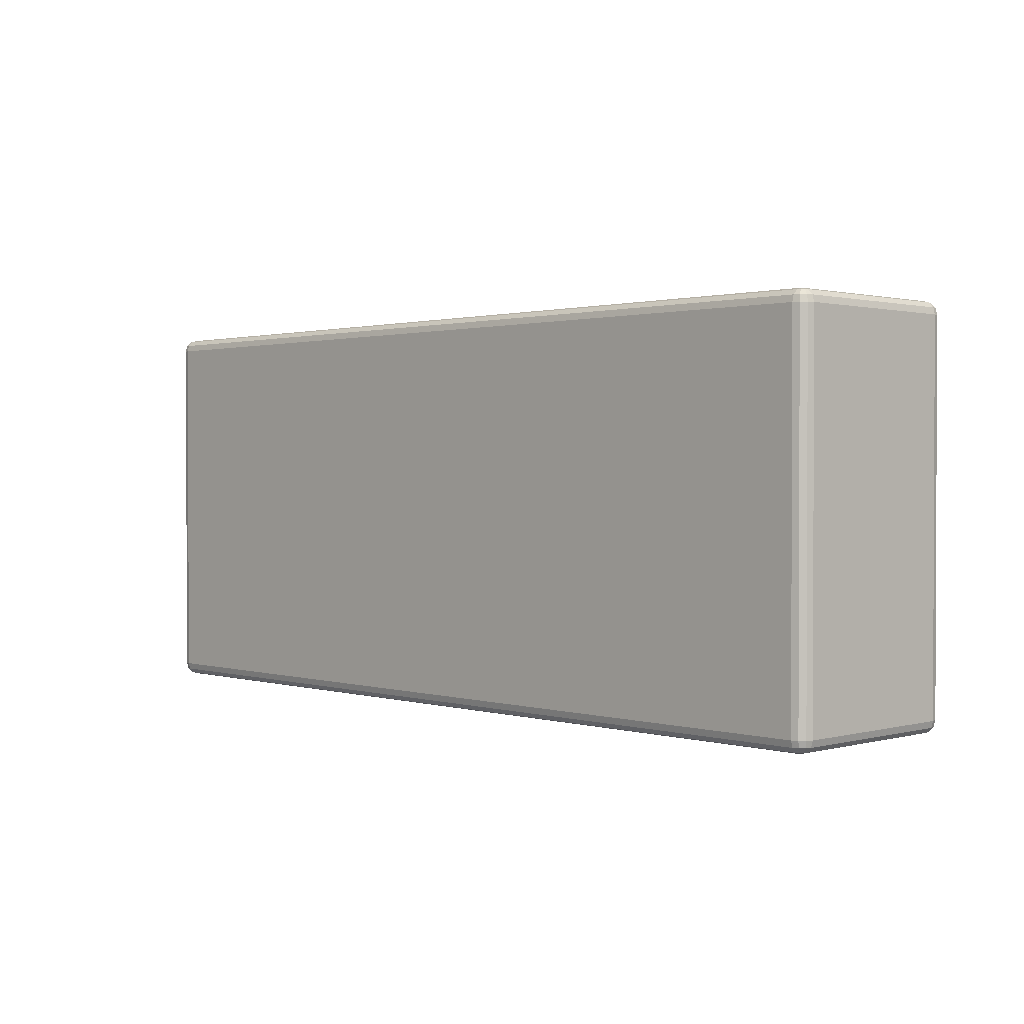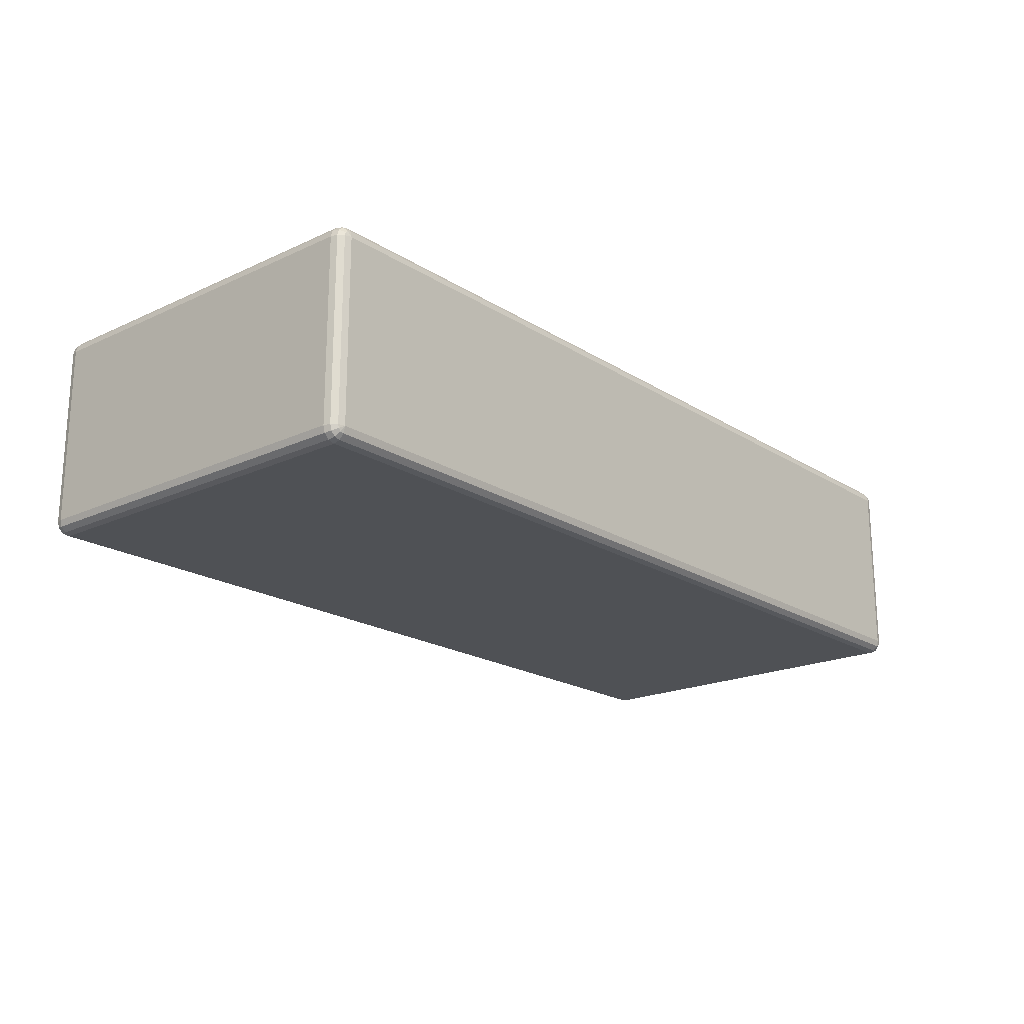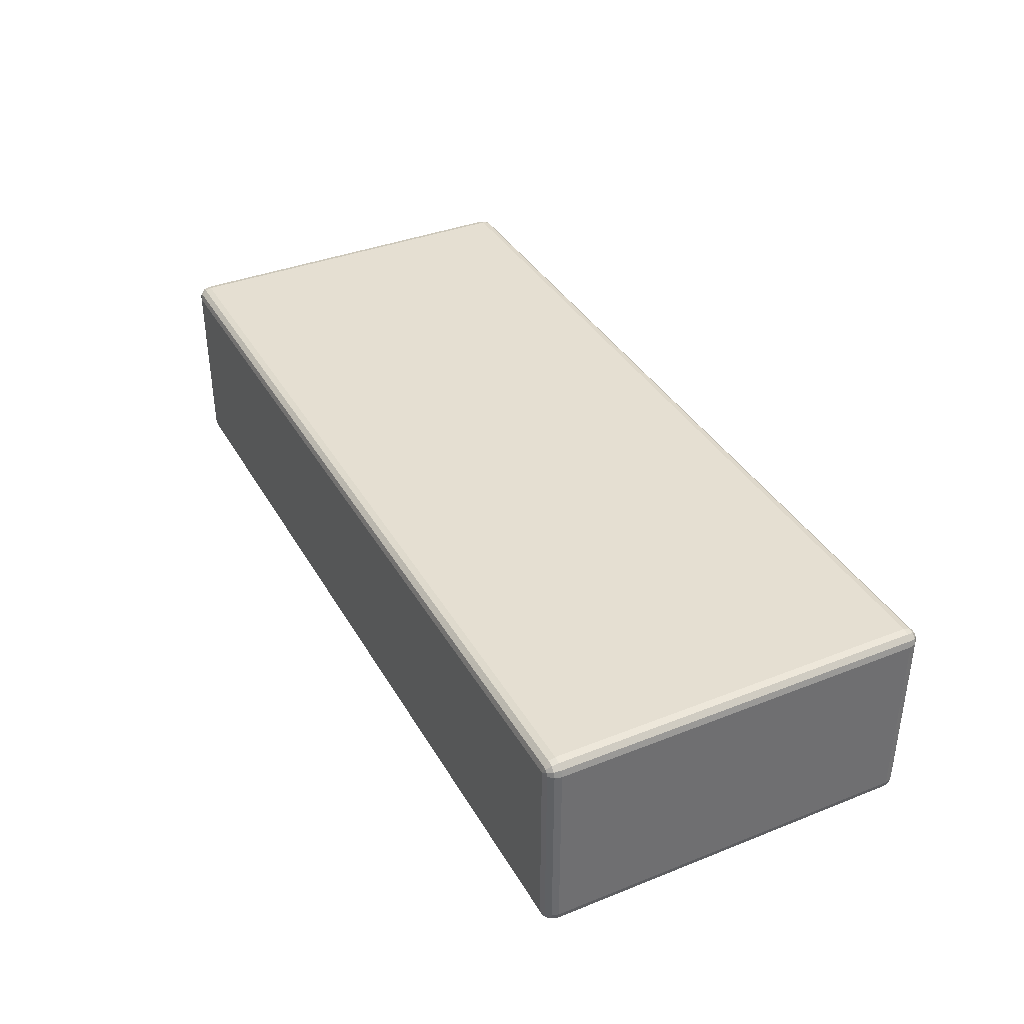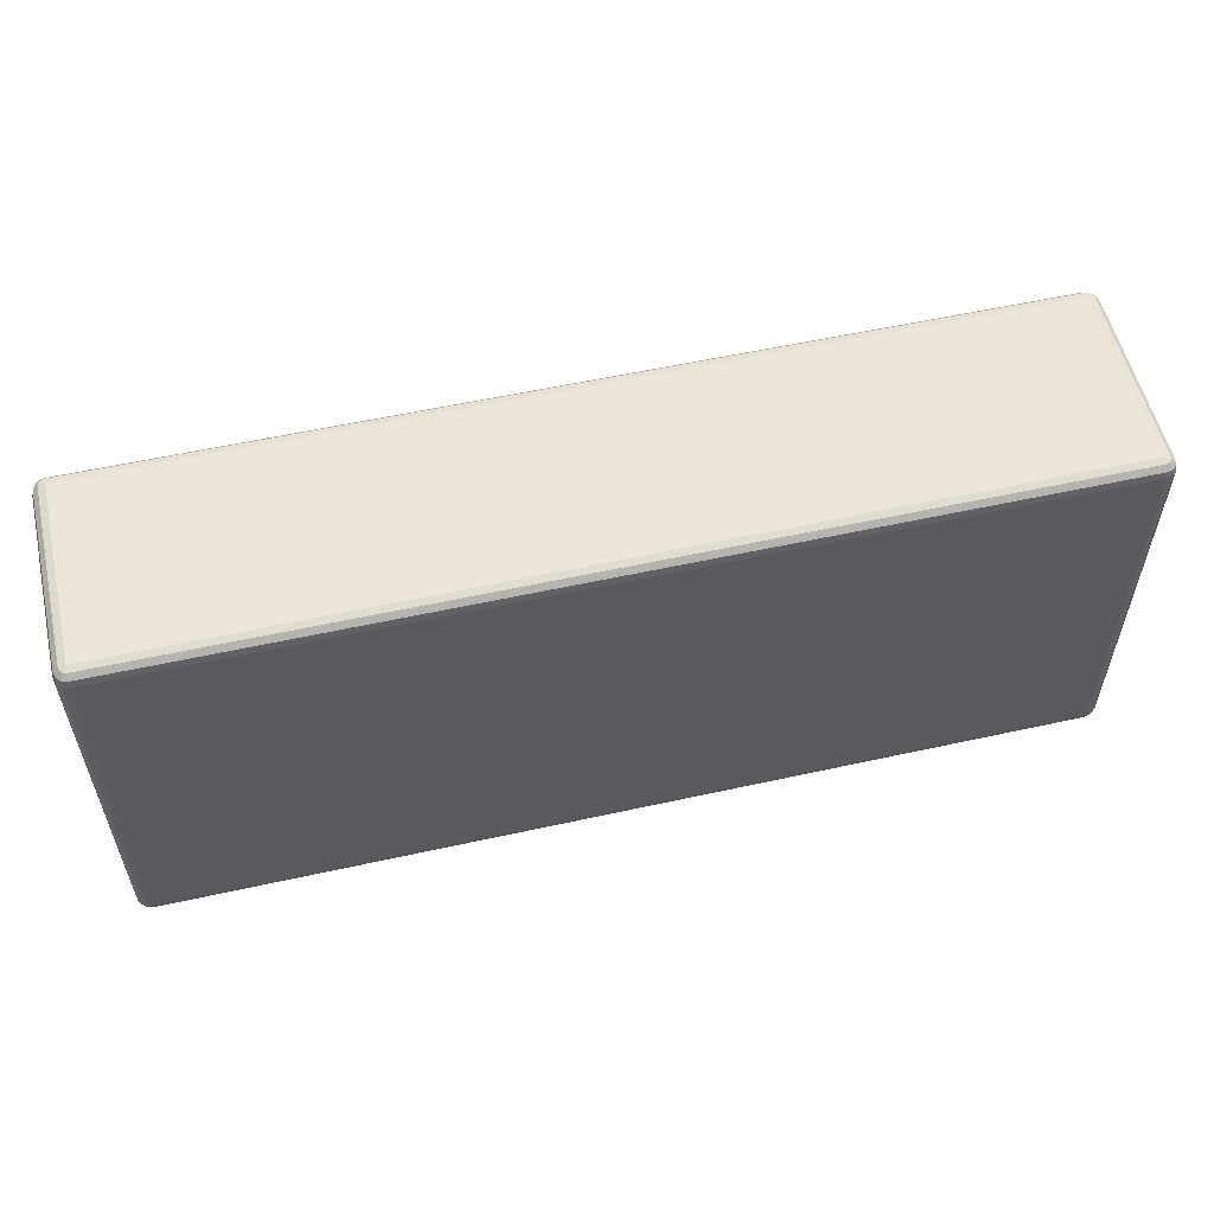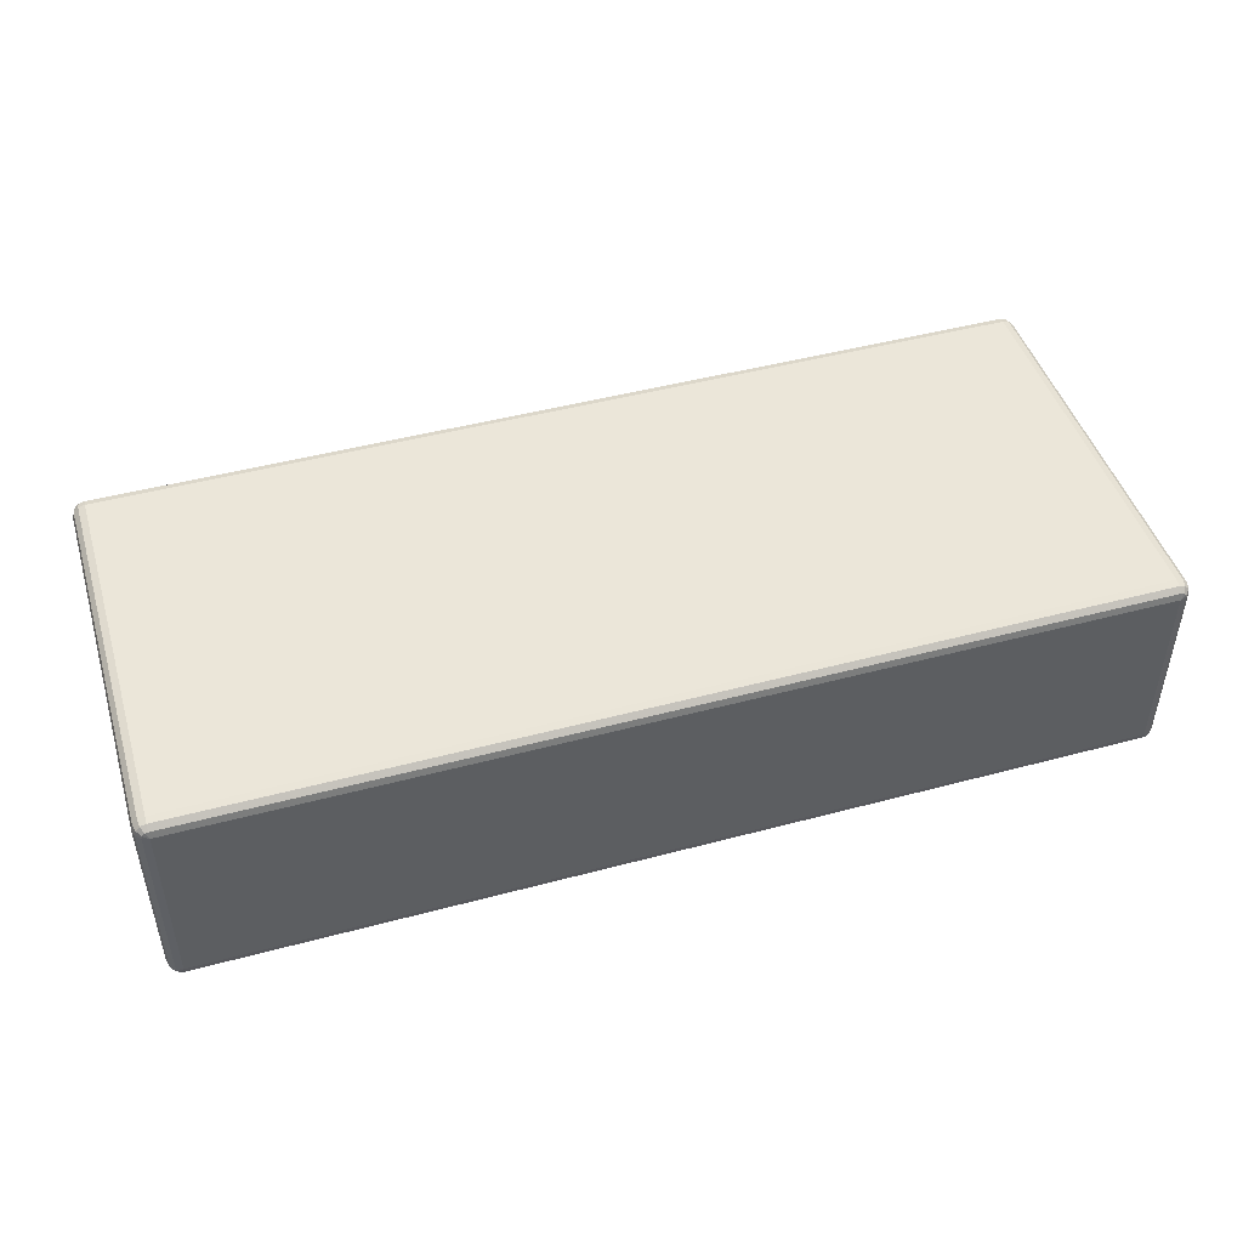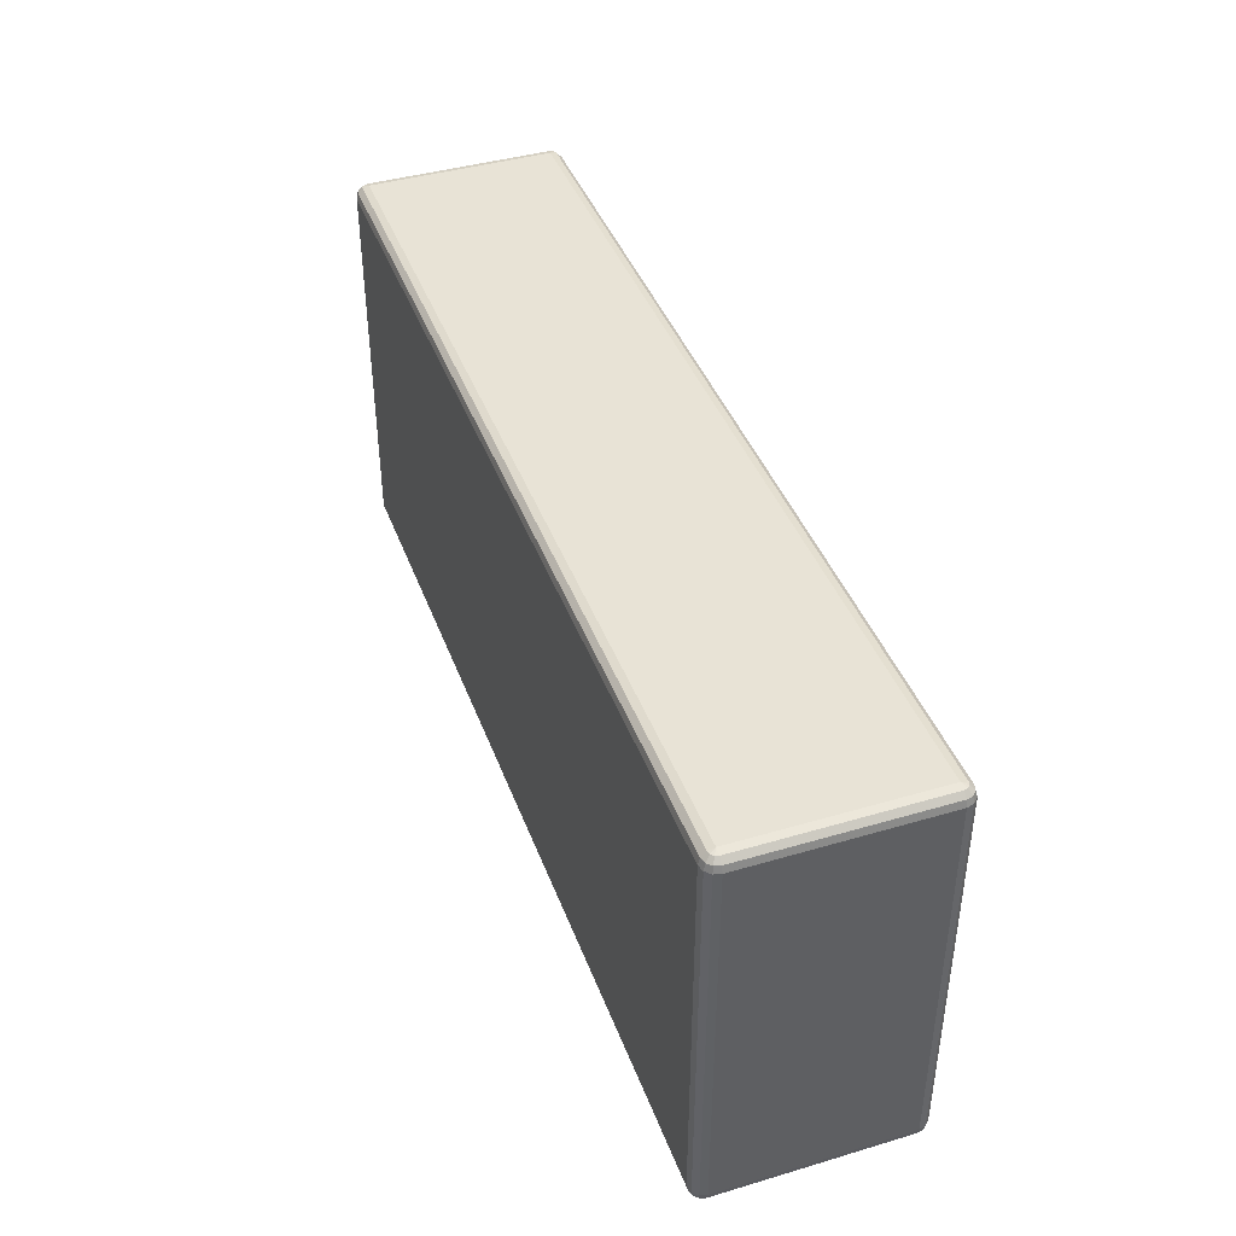
<metadata>
{"format":"obj","ext":"obj","renderer":"f3d","projection":"perspective","resolution":1024,"background":"white","views":[{"elev":1.2,"azim":-133.9,"up":"+Y"},{"elev":-19.7,"azim":130.7,"up":"+Z"},{"elev":37.4,"azim":63.1,"up":"+Z"},{"elev":55.7,"azim":166.9,"up":"+Y"},{"elev":46.7,"azim":163.1,"up":"+Z"},{"elev":41.7,"azim":-109.6,"up":"+Y"}]}
</metadata>
<code>
o mesh5/mesh5-geometry#mesh5-geometry
v -0.1733 -0.1189 -0.2011
v -0.2819 -0.1189 -0.2011
v -0.1733 -0.1189 -0.1793
v -0.2819 -0.1191 -0.2019
v -0.2819 -0.1189 -0.1793
v -0.1725 -0.1191 -0.2011
v -0.1733 -0.1191 -0.2019
v -0.2823 -0.1191 -0.2018
v -0.2827 -0.1191 -0.1793
v -0.1733 -0.1191 -0.1785
v -0.1726 -0.1191 -0.2015
v -0.1725 -0.1191 -0.1793
v -0.2819 -0.1197 -0.2025
v -0.1729 -0.1191 -0.2018
v -0.2826 -0.1197 -0.2023
v -0.2826 -0.1191 -0.2015
v -0.2827 -0.1191 -0.2011
v -0.2826 -0.1191 -0.1789
v -0.2819 -0.1191 -0.1785
v -0.1729 -0.1191 -0.1786
v -0.1721 -0.1197 -0.2018
v -0.1726 -0.1191 -0.1789
v -0.1719 -0.1197 -0.2011
v -0.1733 -0.1197 -0.2025
v -0.2831 -0.1197 -0.2018
v -0.2833 -0.1197 -0.1793
v -0.2831 -0.1197 -0.1786
v -0.2823 -0.1191 -0.1786
v -0.1733 -0.1197 -0.1779
v -0.1726 -0.1197 -0.1781
v -0.1726 -0.1197 -0.2023
v -0.1719 -0.1197 -0.1793
v -0.2819 -0.1205 -0.2027
v -0.2827 -0.1205 -0.2025
v -0.2833 -0.1205 -0.2019
v -0.2833 -0.1197 -0.2011
v -0.2826 -0.1197 -0.1781
v -0.2819 -0.1197 -0.1779
v -0.1721 -0.1197 -0.1786
v -0.1725 -0.1205 -0.2025
v -0.1719 -0.1205 -0.2019
v -0.1717 -0.1205 -0.2011
v -0.1733 -0.1205 -0.2027
v -0.2835 -0.1205 -0.2011
v -0.2835 -0.1205 -0.1793
v -0.2833 -0.1205 -0.1785
v -0.2827 -0.1205 -0.1779
v -0.1733 -0.1205 -0.1777
v -0.1725 -0.1205 -0.1779
v -0.1719 -0.1205 -0.1785
v -0.1717 -0.1205 -0.1793
v -0.2819 -0.1654 -0.2027
v -0.2827 -0.1654 -0.2025
v -0.2833 -0.1654 -0.2019
v -0.2835 -0.1654 -0.2011
v -0.2819 -0.1205 -0.1777
v -0.1733 -0.1654 -0.2027
v -0.1725 -0.1654 -0.2025
v -0.1719 -0.1654 -0.2019
v -0.1717 -0.1654 -0.2011
v -0.2835 -0.1654 -0.1793
v -0.2833 -0.1654 -0.1785
v -0.2827 -0.1654 -0.1779
v -0.2819 -0.1654 -0.1777
v -0.1733 -0.1654 -0.1777
v -0.1725 -0.1654 -0.1779
v -0.1719 -0.1654 -0.1785
v -0.1717 -0.1654 -0.1793
v -0.2819 -0.1662 -0.2025
v -0.2826 -0.1662 -0.2023
v -0.2831 -0.1662 -0.2018
v -0.2833 -0.1662 -0.2011
v -0.2833 -0.1662 -0.1793
v -0.1733 -0.1662 -0.2025
v -0.1726 -0.1662 -0.2023
v -0.1721 -0.1662 -0.2018
v -0.1719 -0.1662 -0.2011
v -0.2831 -0.1662 -0.1786
v -0.2826 -0.1662 -0.1781
v -0.2819 -0.1662 -0.1779
v -0.1733 -0.1662 -0.1779
v -0.1726 -0.1662 -0.1781
v -0.1721 -0.1662 -0.1786
v -0.1719 -0.1662 -0.1793
v -0.2819 -0.1668 -0.2019
v -0.2823 -0.1668 -0.2018
v -0.2826 -0.1668 -0.2015
v -0.2827 -0.1668 -0.2011
v -0.2827 -0.1668 -0.1793
v -0.2826 -0.1668 -0.1789
v -0.1733 -0.1668 -0.2019
v -0.1729 -0.1668 -0.2018
v -0.1726 -0.1668 -0.2015
v -0.1725 -0.1668 -0.2011
v -0.2823 -0.1668 -0.1786
v -0.2819 -0.1668 -0.1785
v -0.1733 -0.1668 -0.1785
v -0.1729 -0.1668 -0.1786
v -0.1726 -0.1668 -0.1789
v -0.1725 -0.1668 -0.1793
v -0.2819 -0.167 -0.2011
v -0.2819 -0.167 -0.1793
v -0.1733 -0.167 -0.2011
v -0.1733 -0.167 -0.1793
f 1 2 3
f 1 4 2
f 3 2 5
f 6 1 3
f 7 4 1
f 4 8 2
f 2 9 5
f 3 5 10
f 6 11 1
f 6 3 12
f 7 13 4
f 14 7 1
f 4 15 8
f 2 8 16
f 2 17 9
f 5 9 18
f 10 5 19
f 20 3 10
f 21 11 6
f 11 14 1
f 12 3 22
f 23 6 12
f 7 24 13
f 4 13 15
f 14 24 7
f 8 15 25
f 8 25 16
f 2 16 17
f 17 26 9
f 9 27 18
f 5 18 28
f 5 28 19
f 19 29 10
f 22 3 20
f 30 20 10
f 21 31 11
f 23 21 6
f 31 14 11
f 32 12 22
f 23 12 32
f 24 33 13
f 13 34 15
f 31 24 14
f 15 35 25
f 25 36 16
f 16 36 17
f 17 36 26
f 9 26 27
f 18 27 37
f 28 18 37
f 28 38 19
f 19 38 29
f 10 29 30
f 39 22 20
f 39 20 30
f 40 31 21
f 41 21 23
f 32 22 39
f 23 32 42
f 24 43 33
f 13 33 34
f 15 34 35
f 31 43 24
f 35 44 25
f 25 44 36
f 36 45 26
f 26 46 27
f 27 47 37
f 38 28 37
f 38 48 29
f 29 49 30
f 39 30 50
f 31 40 43
f 21 41 40
f 41 23 42
f 32 39 51
f 42 32 51
f 43 52 33
f 33 53 34
f 34 54 35
f 35 55 44
f 44 45 36
f 45 46 26
f 27 46 47
f 37 47 56
f 37 56 38
f 38 56 48
f 29 48 49
f 30 49 50
f 51 39 50
f 40 57 43
f 41 58 40
f 41 42 59
f 42 51 60
f 43 57 52
f 33 52 53
f 34 53 54
f 54 55 35
f 55 61 44
f 44 61 45
f 45 62 46
f 46 63 47
f 47 64 56
f 56 65 48
f 48 66 49
f 49 67 50
f 51 50 68
f 40 58 57
f 41 59 58
f 59 42 60
f 60 51 68
f 57 69 52
f 52 70 53
f 53 71 54
f 54 72 55
f 55 73 61
f 61 62 45
f 46 62 63
f 47 63 64
f 56 64 65
f 48 65 66
f 49 66 67
f 68 50 67
f 58 74 57
f 59 75 58
f 59 60 76
f 60 68 77
f 57 74 69
f 52 69 70
f 53 70 71
f 54 71 72
f 72 73 55
f 73 78 61
f 61 78 62
f 62 79 63
f 63 80 64
f 64 81 65
f 65 82 66
f 66 83 67
f 68 67 84
f 58 75 74
f 75 59 76
f 76 60 77
f 77 68 84
f 74 85 69
f 69 86 70
f 87 71 70
f 88 72 71
f 89 73 72
f 73 90 78
f 78 79 62
f 63 79 80
f 64 80 81
f 65 81 82
f 83 66 82
f 84 67 83
f 75 91 74
f 76 92 75
f 76 77 93
f 84 94 77
f 74 91 85
f 69 85 86
f 86 87 70
f 71 87 88
f 89 72 88
f 90 73 89
f 95 78 90
f 95 79 78
f 79 96 80
f 80 97 81
f 82 81 98
f 83 82 99
f 84 83 100
f 75 92 91
f 76 93 92
f 77 94 93
f 84 100 94
f 91 101 85
f 101 86 85
f 101 87 86
f 101 88 87
f 102 89 88
f 102 90 89
f 102 95 90
f 96 79 95
f 80 96 97
f 81 97 98
f 82 98 99
f 100 83 99
f 92 103 91
f 93 103 92
f 94 103 93
f 100 103 94
f 103 101 91
f 102 88 101
f 96 95 102
f 97 96 104
f 98 97 104
f 99 98 104
f 100 99 104
f 100 104 103
f 103 102 101
f 104 96 102
f 104 102 103
f 3 2 1
f 2 4 1
f 5 2 3
f 3 1 6
f 1 4 7
f 2 8 4
f 5 9 2
f 10 5 3
f 1 11 6
f 12 3 6
f 4 13 7
f 1 7 14
f 8 15 4
f 16 8 2
f 9 17 2
f 18 9 5
f 19 5 10
f 10 3 20
f 6 11 21
f 1 14 11
f 22 3 12
f 12 6 23
f 13 24 7
f 15 13 4
f 7 24 14
f 25 15 8
f 16 25 8
f 17 16 2
f 9 26 17
f 18 27 9
f 28 18 5
f 19 28 5
f 10 29 19
f 20 3 22
f 10 20 30
f 11 31 21
f 6 21 23
f 11 14 31
f 22 12 32
f 32 12 23
f 13 33 24
f 15 34 13
f 14 24 31
f 25 35 15
f 16 36 25
f 17 36 16
f 26 36 17
f 27 26 9
f 37 27 18
f 37 18 28
f 19 38 28
f 29 38 19
f 30 29 10
f 20 22 39
f 30 20 39
f 21 31 40
f 23 21 41
f 39 22 32
f 42 32 23
f 33 43 24
f 34 33 13
f 35 34 15
f 24 43 31
f 25 44 35
f 36 44 25
f 26 45 36
f 27 46 26
f 37 47 27
f 37 28 38
f 29 48 38
f 30 49 29
f 50 30 39
f 43 40 31
f 40 41 21
f 42 23 41
f 51 39 32
f 51 32 42
f 33 52 43
f 34 53 33
f 35 54 34
f 44 55 35
f 36 45 44
f 26 46 45
f 47 46 27
f 56 47 37
f 38 56 37
f 48 56 38
f 49 48 29
f 50 49 30
f 50 39 51
f 43 57 40
f 40 58 41
f 59 42 41
f 60 51 42
f 52 57 43
f 53 52 33
f 54 53 34
f 35 55 54
f 44 61 55
f 45 61 44
f 46 62 45
f 47 63 46
f 56 64 47
f 48 65 56
f 49 66 48
f 50 67 49
f 68 50 51
f 57 58 40
f 58 59 41
f 60 42 59
f 68 51 60
f 52 69 57
f 53 70 52
f 54 71 53
f 55 72 54
f 61 73 55
f 45 62 61
f 63 62 46
f 64 63 47
f 65 64 56
f 66 65 48
f 67 66 49
f 67 50 68
f 57 74 58
f 58 75 59
f 76 60 59
f 77 68 60
f 69 74 57
f 70 69 52
f 71 70 53
f 72 71 54
f 55 73 72
f 61 78 73
f 62 78 61
f 63 79 62
f 64 80 63
f 65 81 64
f 66 82 65
f 67 83 66
f 84 67 68
f 74 75 58
f 76 59 75
f 77 60 76
f 84 68 77
f 69 85 74
f 70 86 69
f 70 71 87
f 71 72 88
f 72 73 89
f 78 90 73
f 62 79 78
f 80 79 63
f 81 80 64
f 82 81 65
f 82 66 83
f 83 67 84
f 74 91 75
f 75 92 76
f 93 77 76
f 77 94 84
f 85 91 74
f 86 85 69
f 70 87 86
f 88 87 71
f 88 72 89
f 89 73 90
f 90 78 95
f 78 79 95
f 80 96 79
f 81 97 80
f 98 81 82
f 99 82 83
f 100 83 84
f 91 92 75
f 92 93 76
f 93 94 77
f 94 100 84
f 85 101 91
f 85 86 101
f 86 87 101
f 87 88 101
f 88 89 102
f 89 90 102
f 90 95 102
f 95 79 96
f 97 96 80
f 98 97 81
f 99 98 82
f 99 83 100
f 91 103 92
f 92 103 93
f 93 103 94
f 94 103 100
f 91 101 103
f 101 88 102
f 102 95 96
f 104 96 97
f 104 97 98
f 104 98 99
f 104 99 100
f 103 104 100
f 101 102 103
f 102 96 104
f 103 102 104

</code>
